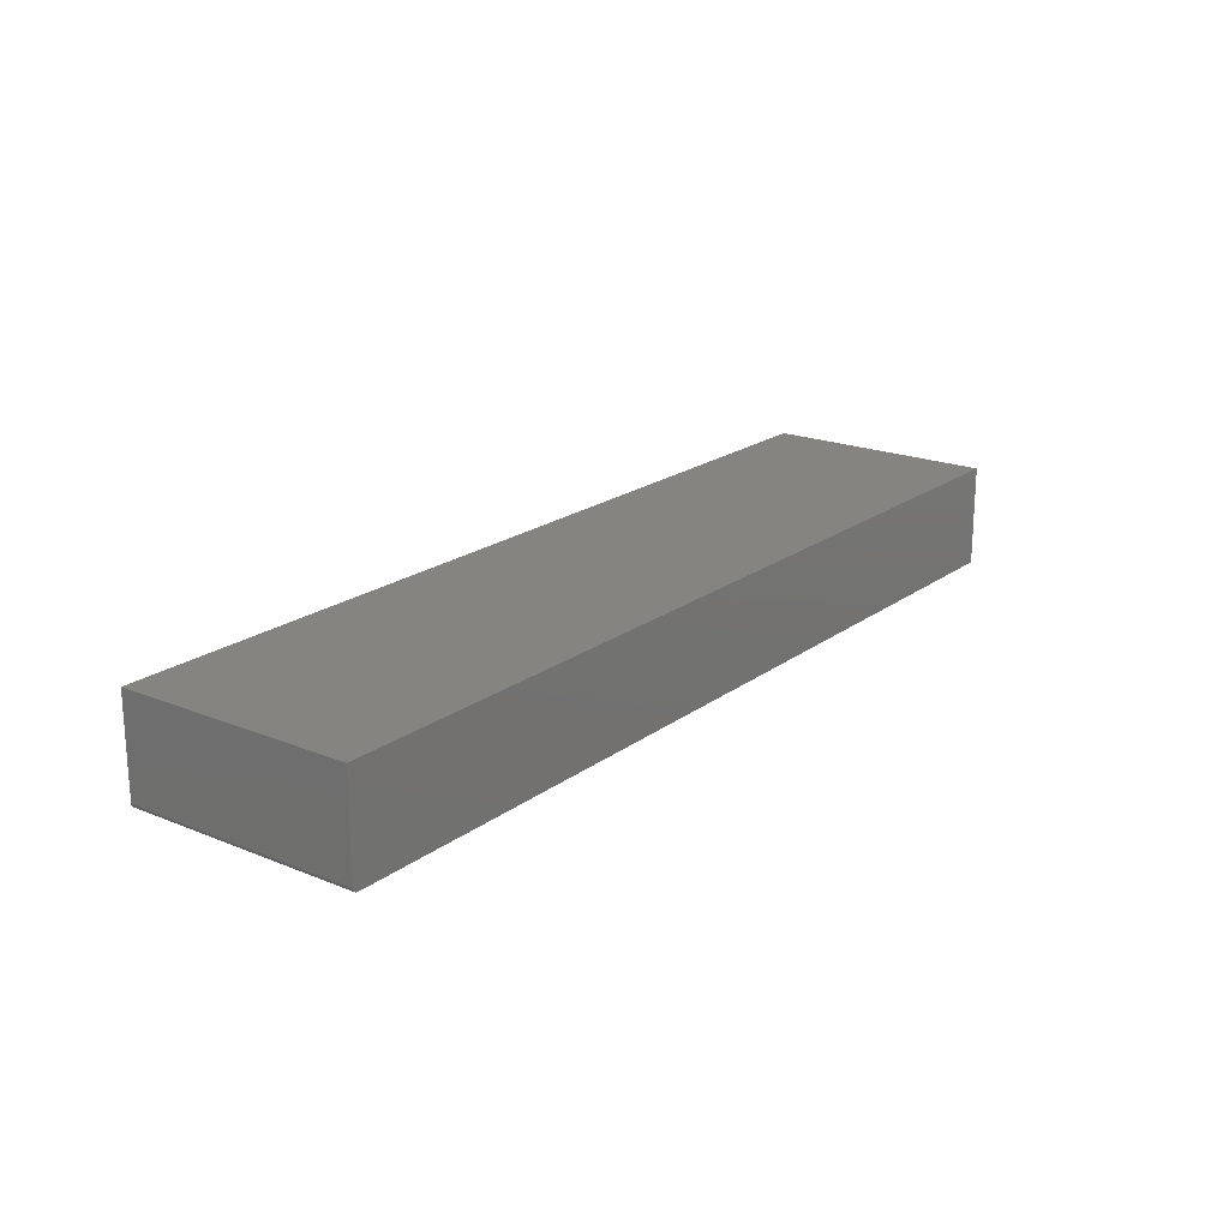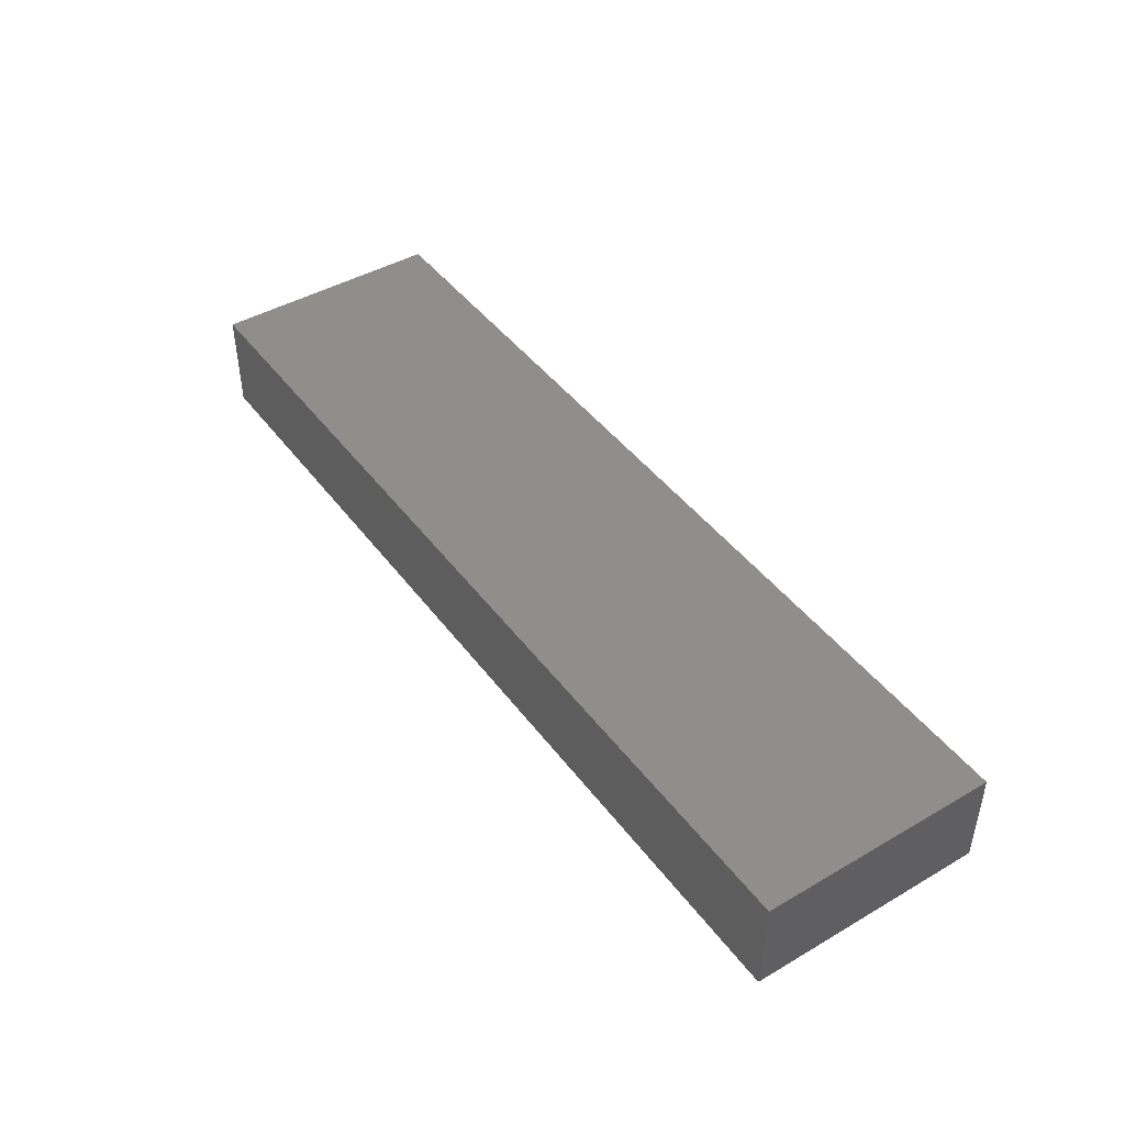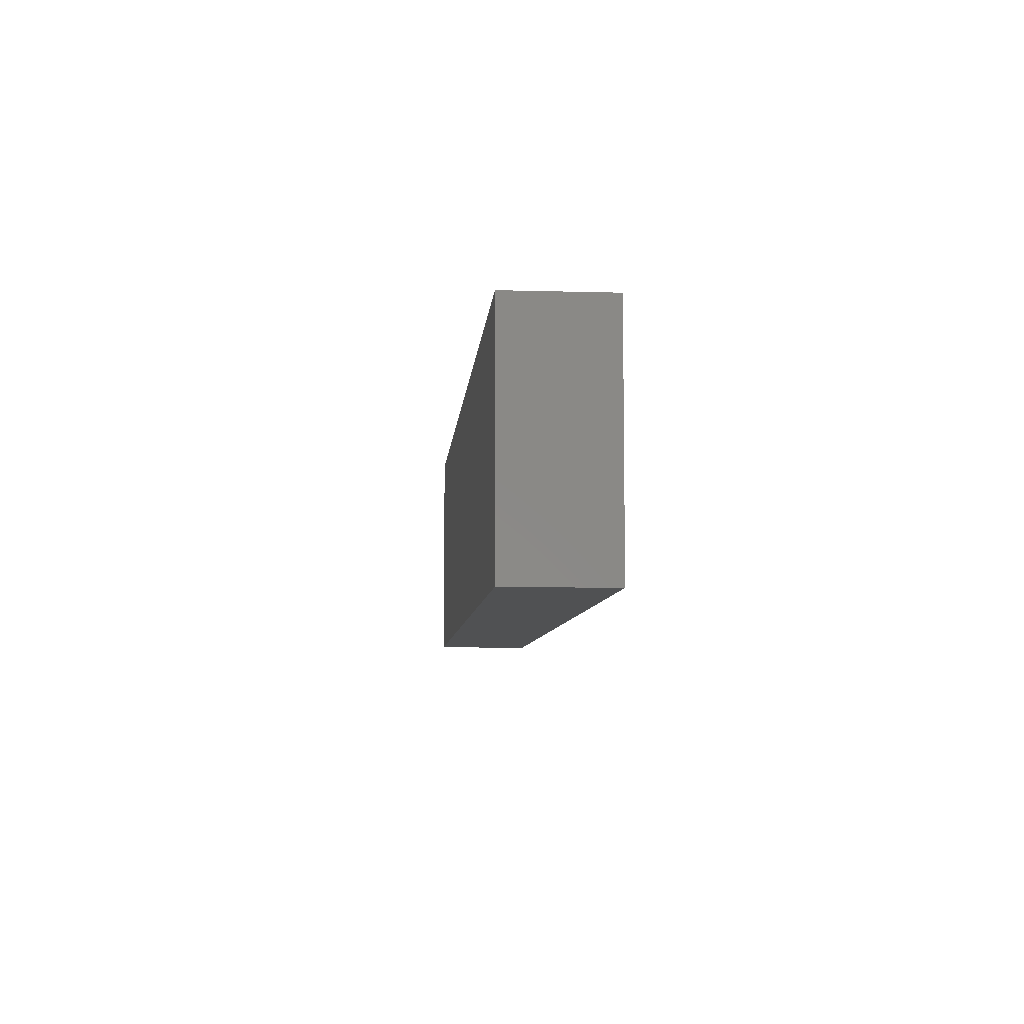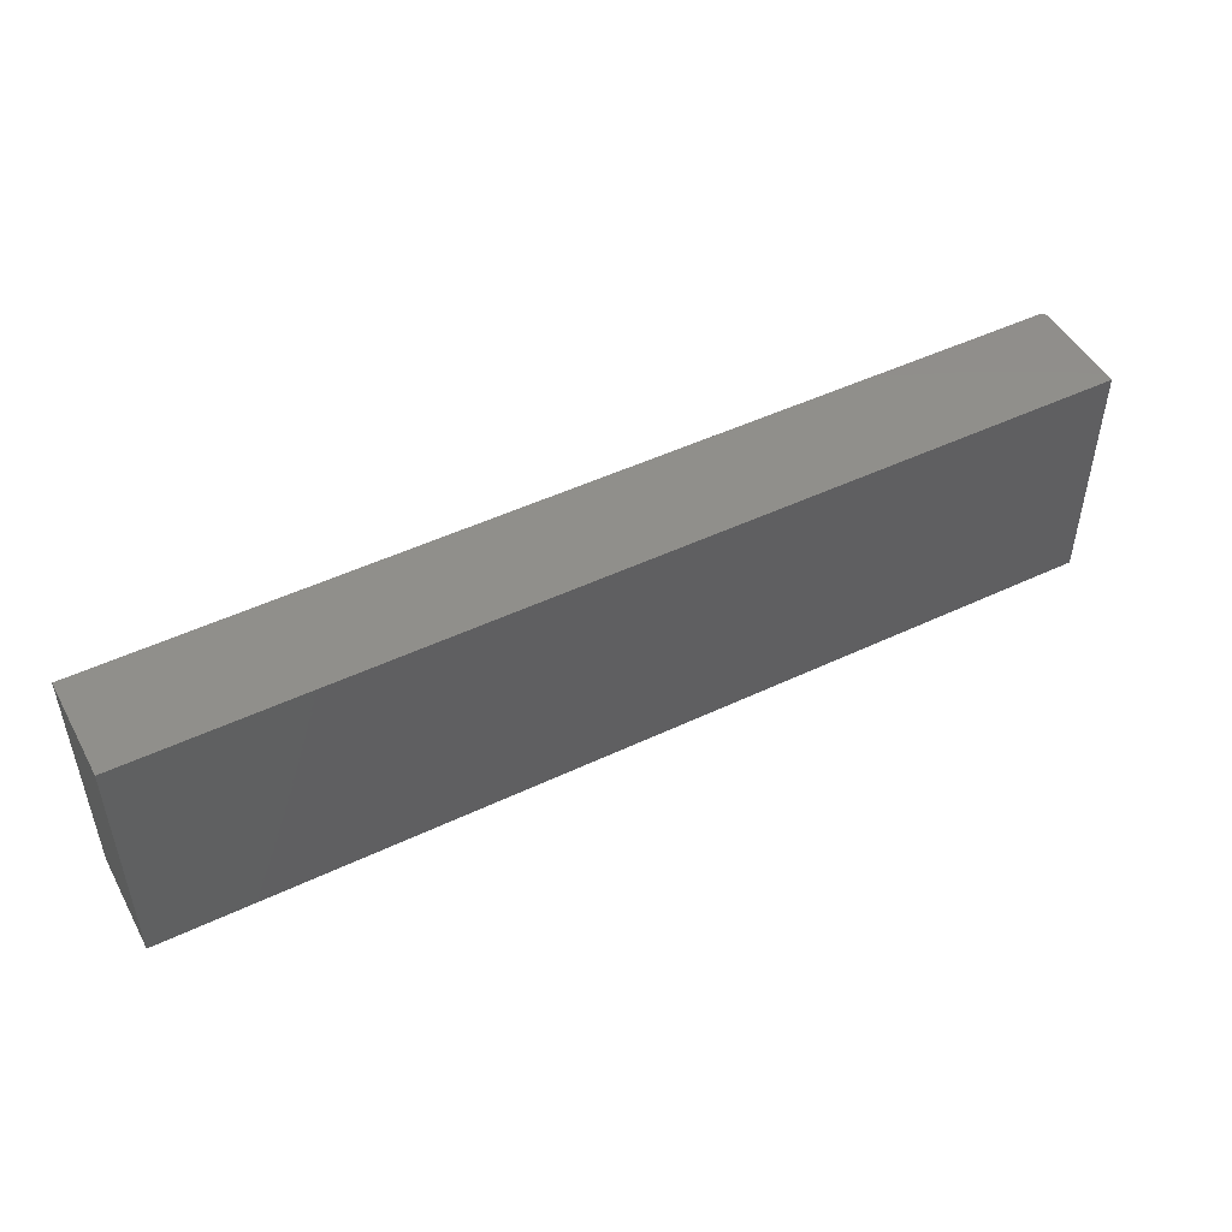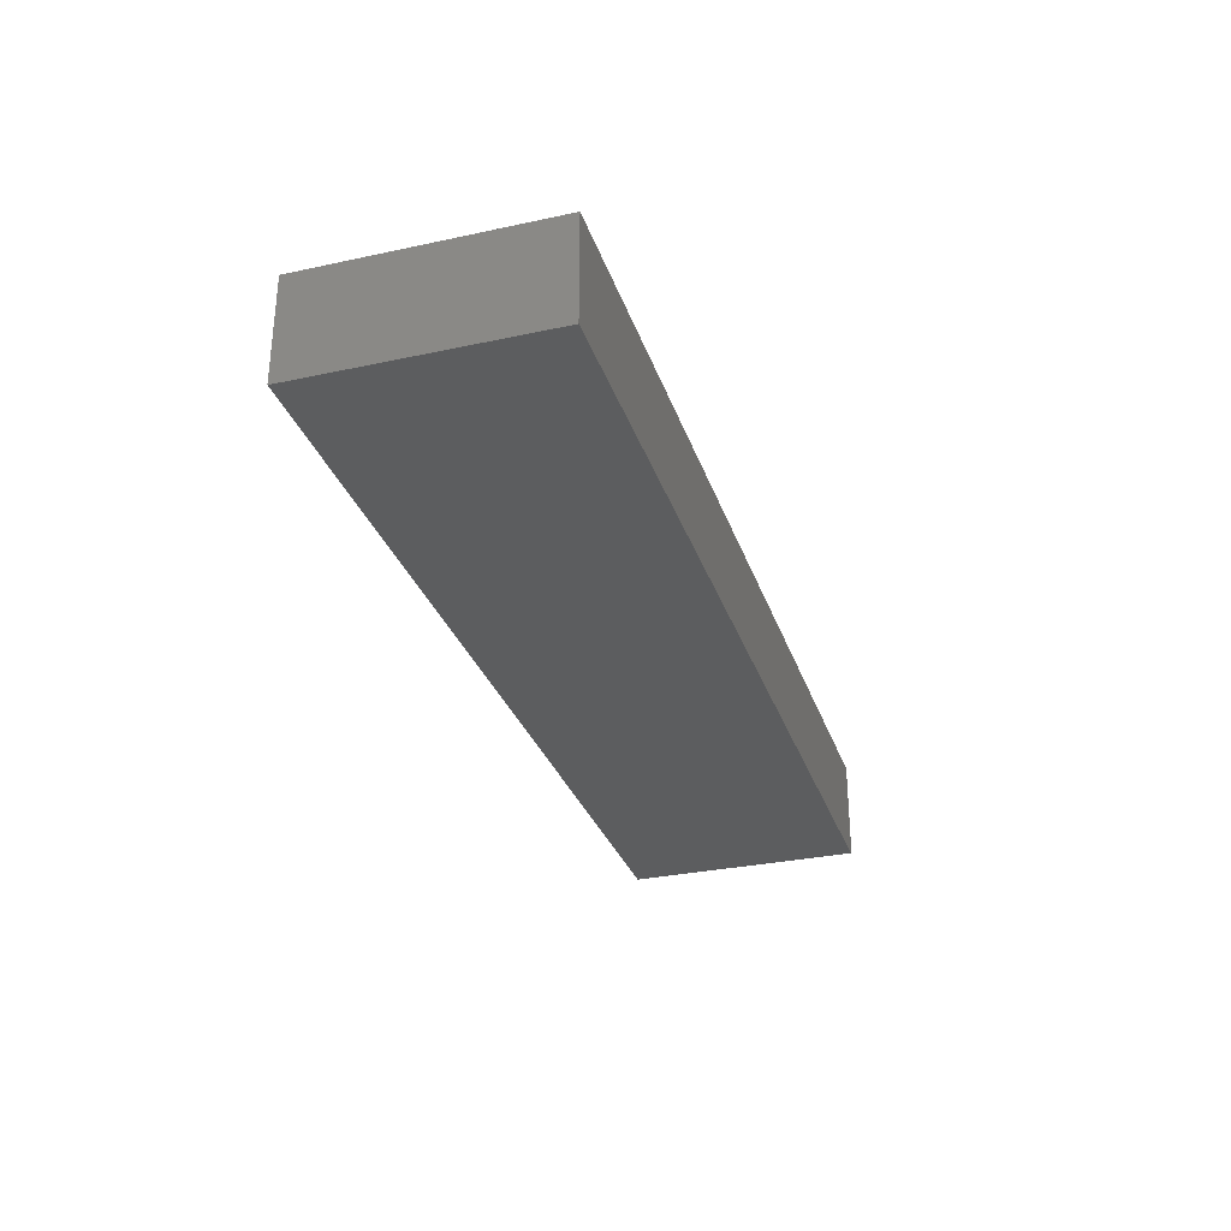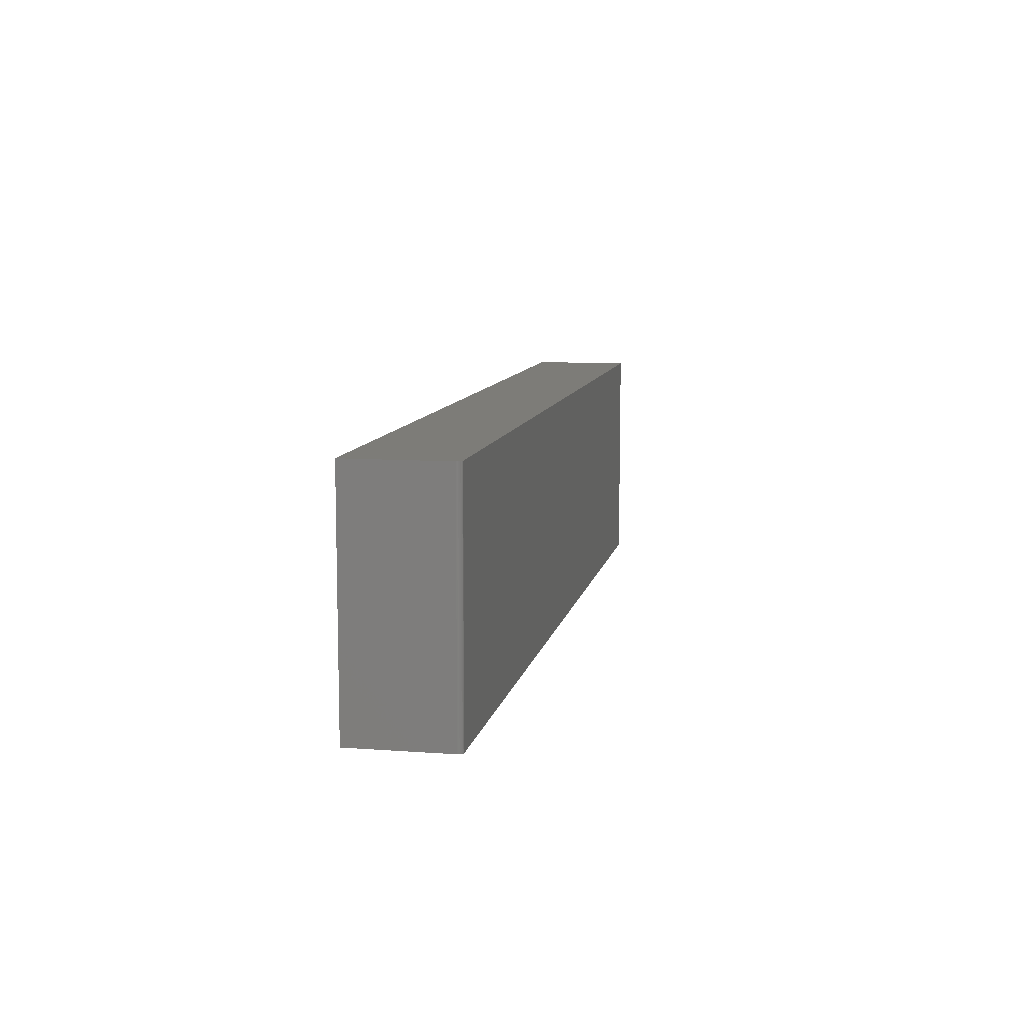
<metadata>
{"format":"stl","ext":"stl","renderer":"f3d","projection":"perspective","resolution":1024,"background":"white","views":[{"elev":19.9,"azim":-53.1,"up":"+Y"},{"elev":44.2,"azim":-124.2,"up":"+Y"},{"elev":-7.2,"azim":85.4,"up":"+Z"},{"elev":48.5,"azim":152.1,"up":"+Z"},{"elev":-30.7,"azim":107.2,"up":"+Y"},{"elev":9.5,"azim":-79.0,"up":"+Z"}]}
</metadata>
<code>
# stl→obj: 24 verts, 44 faces
v -0.7422 -0.1641 -0.1875
v 0.75 -0.1641 -0.1875
v -0.7422 -0.1641 0.1914
v 0.75 -0.1641 0.1914
v -0.75 -0.1562 0.1914
v -0.75 2.104e-17 0.1914
v -0.75 -0.1562 -0.1875
v -0.75 0 -0.1875
v -0.7465 -0.1627 0.1914
v -0.7487 -0.1606 0.1914
v -0.7477 -0.1618 0.1914
v 0.75 1.876e-16 0.1914
v -0.7452 -0.1635 0.1914
v -0.7437 -0.1639 0.1914
v -0.7498 -0.1578 0.1914
v -0.7494 -0.1592 0.1914
v -0.7437 -0.1639 -0.1875
v -0.7465 -0.1627 -0.1875
v -0.7452 -0.1635 -0.1875
v 0.75 1.665e-16 -0.1875
v -0.7477 -0.1618 -0.1875
v -0.7487 -0.1606 -0.1875
v -0.7494 -0.1592 -0.1875
v -0.7498 -0.1578 -0.1875
f 1 2 3
f 3 2 4
f 5 6 7
f 7 6 8
f 9 10 11
f 3 4 12
f 6 10 9
f 6 9 13
f 6 13 14
f 6 14 3
f 6 3 12
f 10 6 5
f 10 5 15
f 10 15 16
f 1 17 18
f 18 17 19
f 20 2 1
f 20 1 18
f 20 18 21
f 20 21 22
f 20 22 23
f 20 23 24
f 20 24 7
f 20 7 8
f 5 7 15
f 15 7 24
f 15 24 16
f 16 24 23
f 16 23 10
f 10 23 22
f 10 22 11
f 11 22 21
f 11 21 9
f 9 21 18
f 9 18 13
f 13 18 19
f 13 19 14
f 14 19 17
f 14 17 3
f 3 17 1
f 8 6 20
f 20 6 12
f 2 20 4
f 4 20 12

</code>
